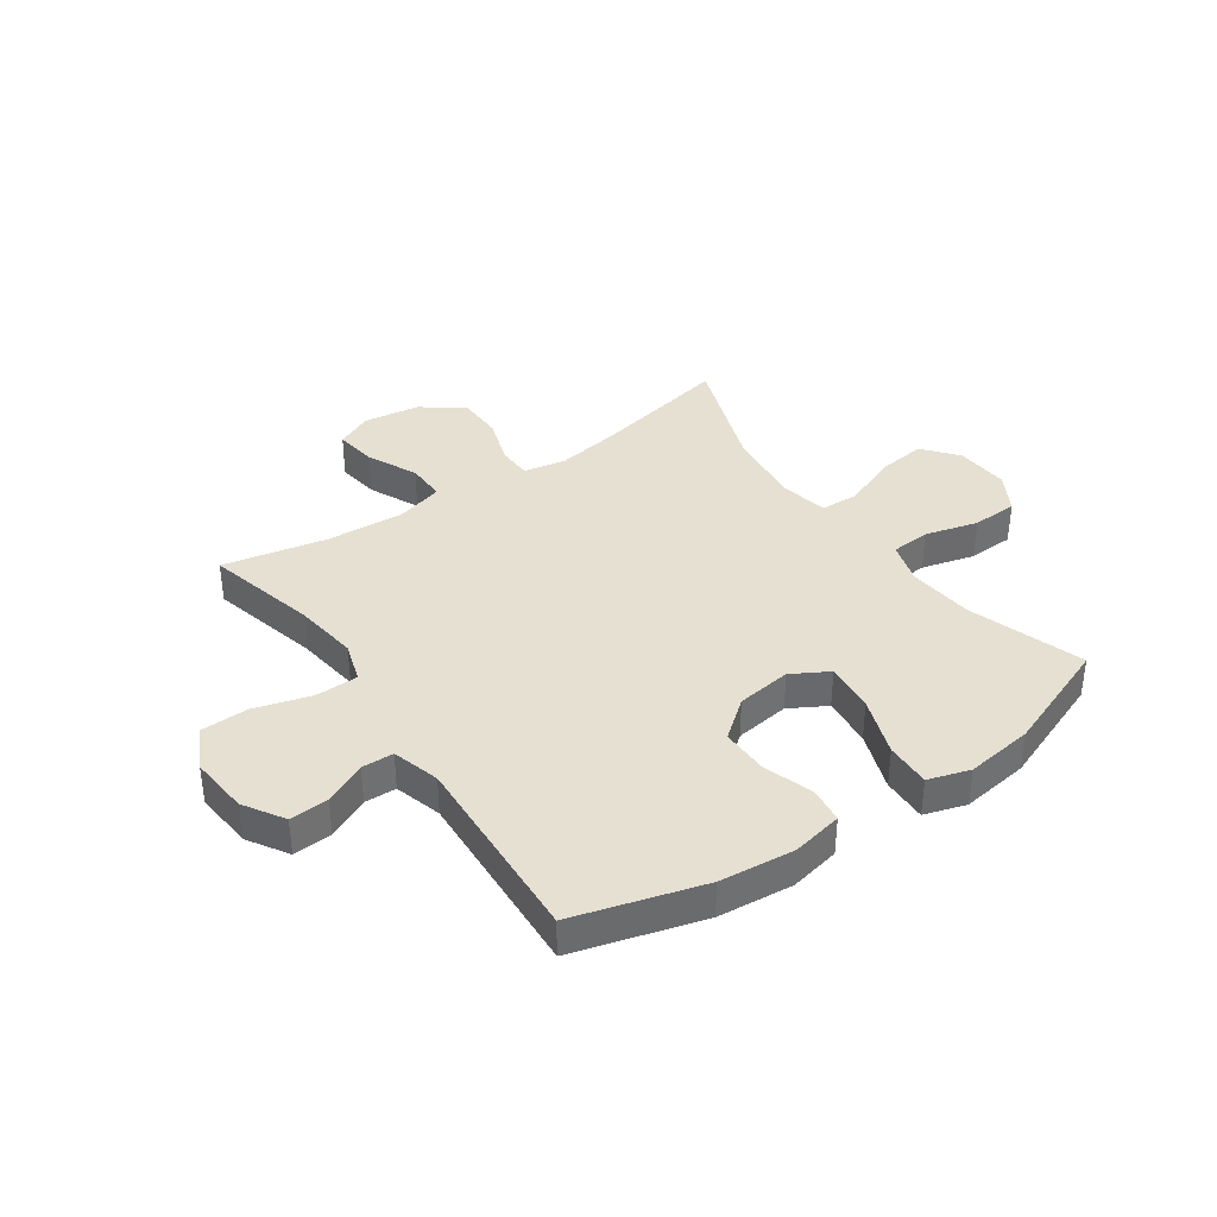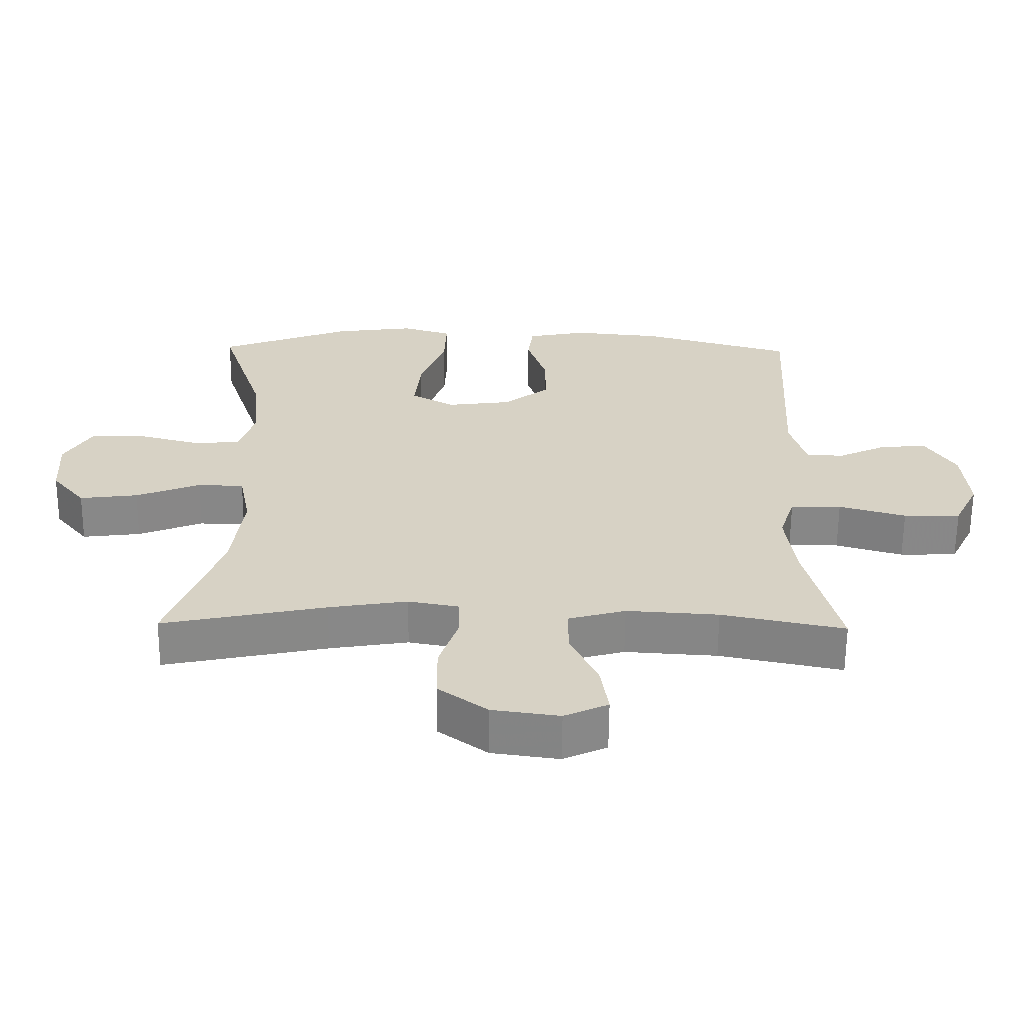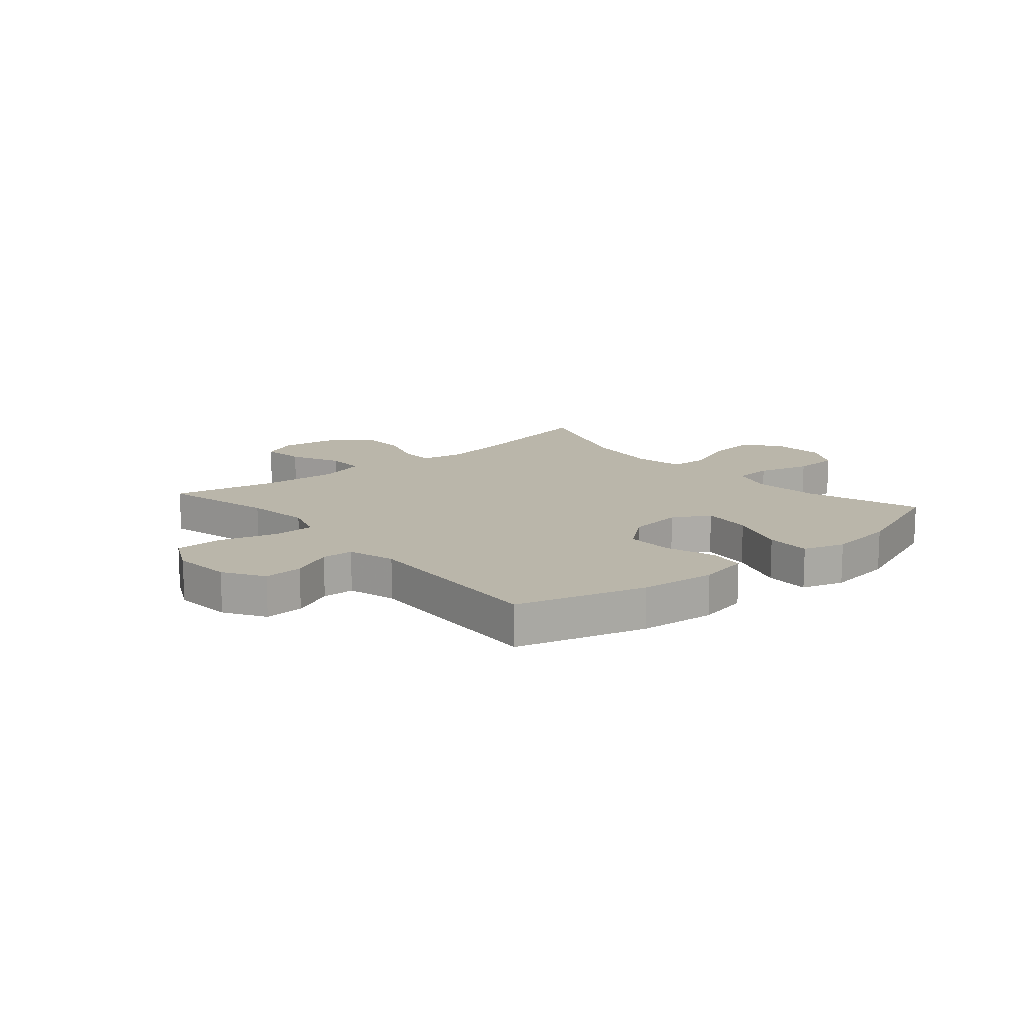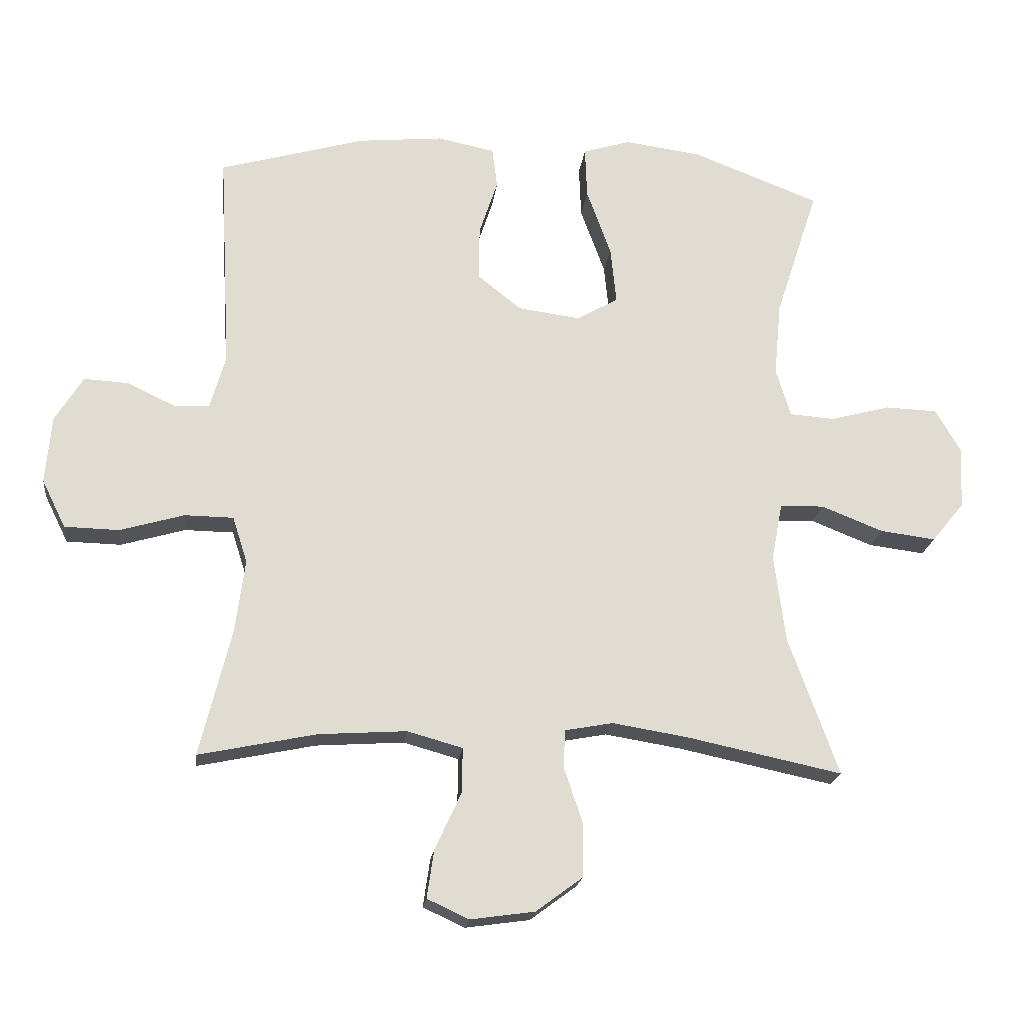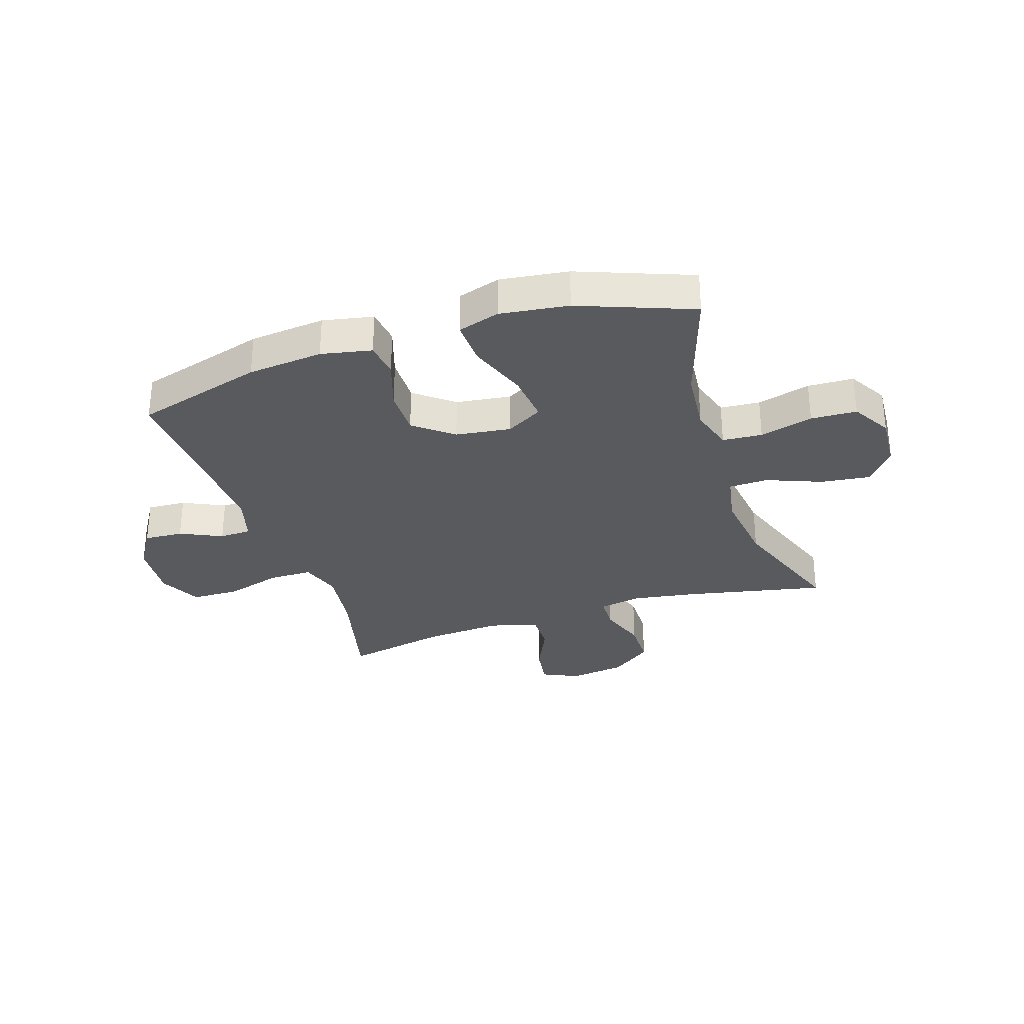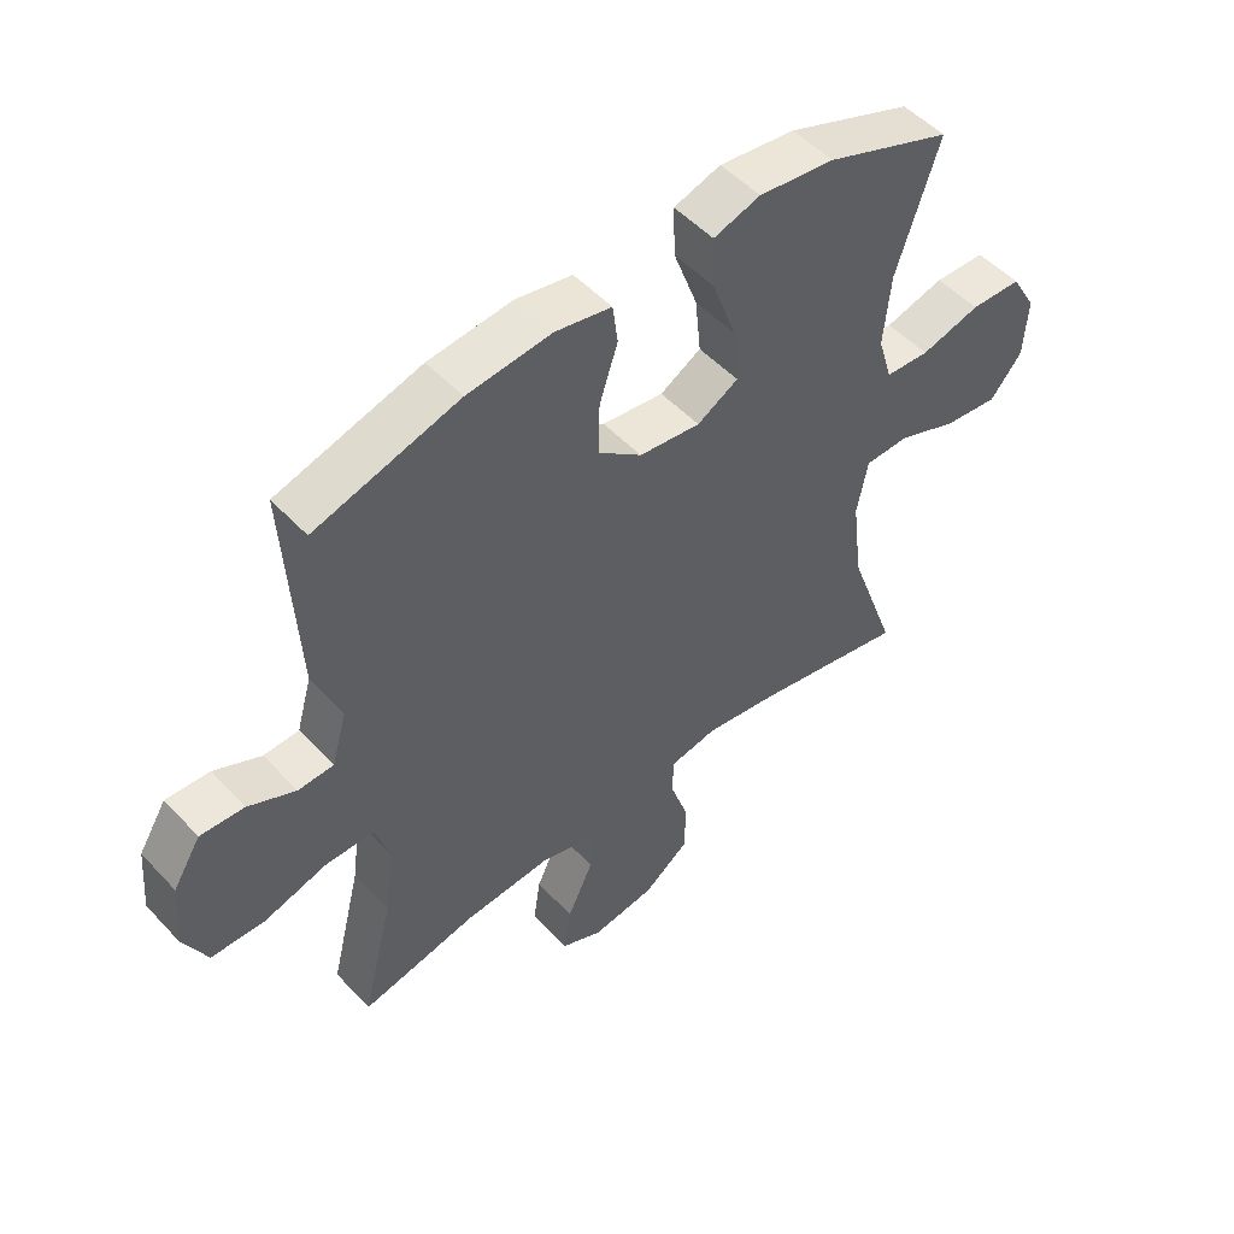
<metadata>
{"format":"obj","ext":"obj","renderer":"f3d","projection":"perspective","resolution":1024,"background":"white","views":[{"elev":37.6,"azim":-34.8,"up":"+Y"},{"elev":-62.5,"azim":179.5,"up":"+Z"},{"elev":13.8,"azim":-40.5,"up":"+Y"},{"elev":-20.0,"azim":-6.8,"up":"+Z"},{"elev":-30.7,"azim":18.2,"up":"+Y"},{"elev":51.1,"azim":-41.3,"up":"+Z"}]}
</metadata>
<code>
v -0.5 0.07 -0.5
v -0.451 0.07 -0.302
v -0.436 0.07 -0.188
v -0.459 0.07 -0.116
v -0.535 0.07 -0.115
v -0.635 0.07 -0.144
v -0.72 0.07 -0.142
v -0.757 0.07 -0.067
v -0.748 0.07 0.038
v -0.704 0.07 0.109
v -0.635 0.07 0.105
v -0.561 0.07 0.07
v -0.505 0.07 0.072
v -0.481 0.07 0.156
v -0.5 0.07 0.5
v -0.273 0.07 0.565
v -0.14 0.07 0.578
v -0.051 0.07 0.56
v -0.043 0.07 0.497
v -0.072 0.07 0.409
v -0.073 0.07 0.325
v -0.005 0.07 0.271
v 0.092 0.07 0.258
v 0.157 0.07 0.295
v 0.148 0.07 0.384
v 0.11 0.07 0.489
v 0.107 0.07 0.569
v 0.181 0.07 0.592
v 0.301 0.07 0.576
v 0.5 0.07 0.5
v 0.433 0.07 0.295
v 0.422 0.07 0.18
v 0.445 0.07 0.104
v 0.515 0.07 0.099
v 0.609 0.07 0.124
v 0.69 0.07 0.121
v 0.73 0.07 0.052
v 0.724 0.07 -0.044
v 0.674 0.07 -0.105
v 0.587 0.07 -0.094
v 0.491 0.07 -0.056
v 0.422 0.07 -0.058
v 0.405 0.07 -0.146
v 0.422 0.07 -0.283
v 0.5 0.07 -0.5
v 0.257 0.07 -0.449
v 0.14 0.07 -0.43
v 0.065 0.07 -0.444
v 0.063 0.07 -0.504
v 0.092 0.07 -0.59
v 0.091 0.07 -0.673
v 0.018 0.07 -0.727
v -0.082 0.07 -0.741
v -0.147 0.07 -0.711
v -0.136 0.07 -0.636
v -0.095 0.07 -0.547
v -0.094 0.07 -0.477
v -0.18 0.07 -0.453
v -0.317 0.07 -0.462
v -0.5 0 -0.5
v -0.451 0 -0.302
v -0.436 0 -0.188
v -0.459 0 -0.116
v -0.535 0 -0.115
v -0.635 0 -0.144
v -0.72 0 -0.142
v -0.757 0 -0.067
v -0.748 0 0.038
v -0.704 0 0.109
v -0.635 0 0.105
v -0.561 0 0.07
v -0.505 0 0.072
v -0.481 0 0.156
v -0.5 0 0.5
v -0.273 0 0.565
v -0.14 0 0.578
v -0.051 0 0.56
v -0.043 0 0.497
v -0.072 0 0.409
v -0.073 0 0.325
v -0.005 0 0.271
v 0.092 0 0.258
v 0.157 0 0.295
v 0.148 0 0.384
v 0.11 0 0.489
v 0.107 0 0.569
v 0.181 0 0.592
v 0.301 0 0.576
v 0.5 0 0.5
v 0.433 0 0.295
v 0.422 0 0.18
v 0.445 0 0.104
v 0.515 0 0.099
v 0.609 0 0.124
v 0.69 0 0.121
v 0.73 0 0.052
v 0.724 0 -0.044
v 0.674 0 -0.105
v 0.587 0 -0.094
v 0.491 0 -0.056
v 0.422 0 -0.058
v 0.405 0 -0.146
v 0.422 0 -0.283
v 0.5 0 -0.5
v 0.257 0 -0.449
v 0.14 0 -0.43
v 0.065 0 -0.444
v 0.063 0 -0.504
v 0.092 0 -0.59
v 0.091 0 -0.673
v 0.018 0 -0.727
v -0.082 0 -0.741
v -0.147 0 -0.711
v -0.136 0 -0.636
v -0.095 0 -0.547
v -0.094 0 -0.477
v -0.18 0 -0.453
v -0.317 0 -0.462
f 53 54 55 56
f 53 56 57
f 52 53 57
f 49 50 51 52
f 48 49 52 57
f 44 45 46
f 43 44 46 47
f 42 43 47 48
f 38 39 40 41
f 38 41 42
f 37 38 42
f 34 35 36 37
f 33 34 37 42
f 32 33 42 48
f 28 29 30 31
f 25 26 27 28
f 24 25 28 31
f 23 24 31 32
f 17 18 19 20
f 17 20 21
f 14 15 16 17
f 13 14 17 21
f 9 10 11 12
f 9 12 13
f 8 9 13
f 5 6 7 8
f 4 5 8 13
f 3 4 13 21
f 59 1 2
f 58 59 2 3
f 22 23 32 48
f 22 48 57 58
f 3 21 22 58
f 115 114 113 112
f 116 115 112
f 116 112 111
f 111 110 109 108
f 116 111 108 107
f 105 104 103
f 106 105 103 102
f 107 106 102 101
f 100 99 98 97
f 101 100 97
f 101 97 96
f 96 95 94 93
f 101 96 93 92
f 107 101 92 91
f 90 89 88 87
f 87 86 85 84
f 90 87 84 83
f 91 90 83 82
f 79 78 77 76
f 80 79 76
f 76 75 74 73
f 80 76 73 72
f 71 70 69 68
f 72 71 68
f 72 68 67
f 67 66 65 64
f 72 67 64 63
f 80 72 63 62
f 61 60 118
f 62 61 118 117
f 107 91 82 81
f 117 116 107 81
f 117 81 80 62
f 1 60 61 2
f 2 61 62 3
f 3 62 63 4
f 4 63 64 5
f 5 64 65 6
f 6 65 66 7
f 7 66 67 8
f 8 67 68 9
f 9 68 69 10
f 10 69 70 11
f 11 70 71 12
f 12 71 72 13
f 13 72 73 14
f 14 73 74 15
f 15 74 75 16
f 16 75 76 17
f 17 76 77 18
f 18 77 78 19
f 19 78 79 20
f 20 79 80 21
f 21 80 81 22
f 22 81 82 23
f 23 82 83 24
f 24 83 84 25
f 25 84 85 26
f 26 85 86 27
f 27 86 87 28
f 28 87 88 29
f 29 88 89 30
f 30 89 90 31
f 31 90 91 32
f 32 91 92 33
f 33 92 93 34
f 34 93 94 35
f 35 94 95 36
f 36 95 96 37
f 37 96 97 38
f 38 97 98 39
f 39 98 99 40
f 40 99 100 41
f 41 100 101 42
f 42 101 102 43
f 43 102 103 44
f 44 103 104 45
f 45 104 105 46
f 46 105 106 47
f 47 106 107 48
f 48 107 108 49
f 49 108 109 50
f 50 109 110 51
f 51 110 111 52
f 52 111 112 53
f 53 112 113 54
f 54 113 114 55
f 55 114 115 56
f 56 115 116 57
f 57 116 117 58
f 58 117 118 59
f 59 118 60 1

</code>
